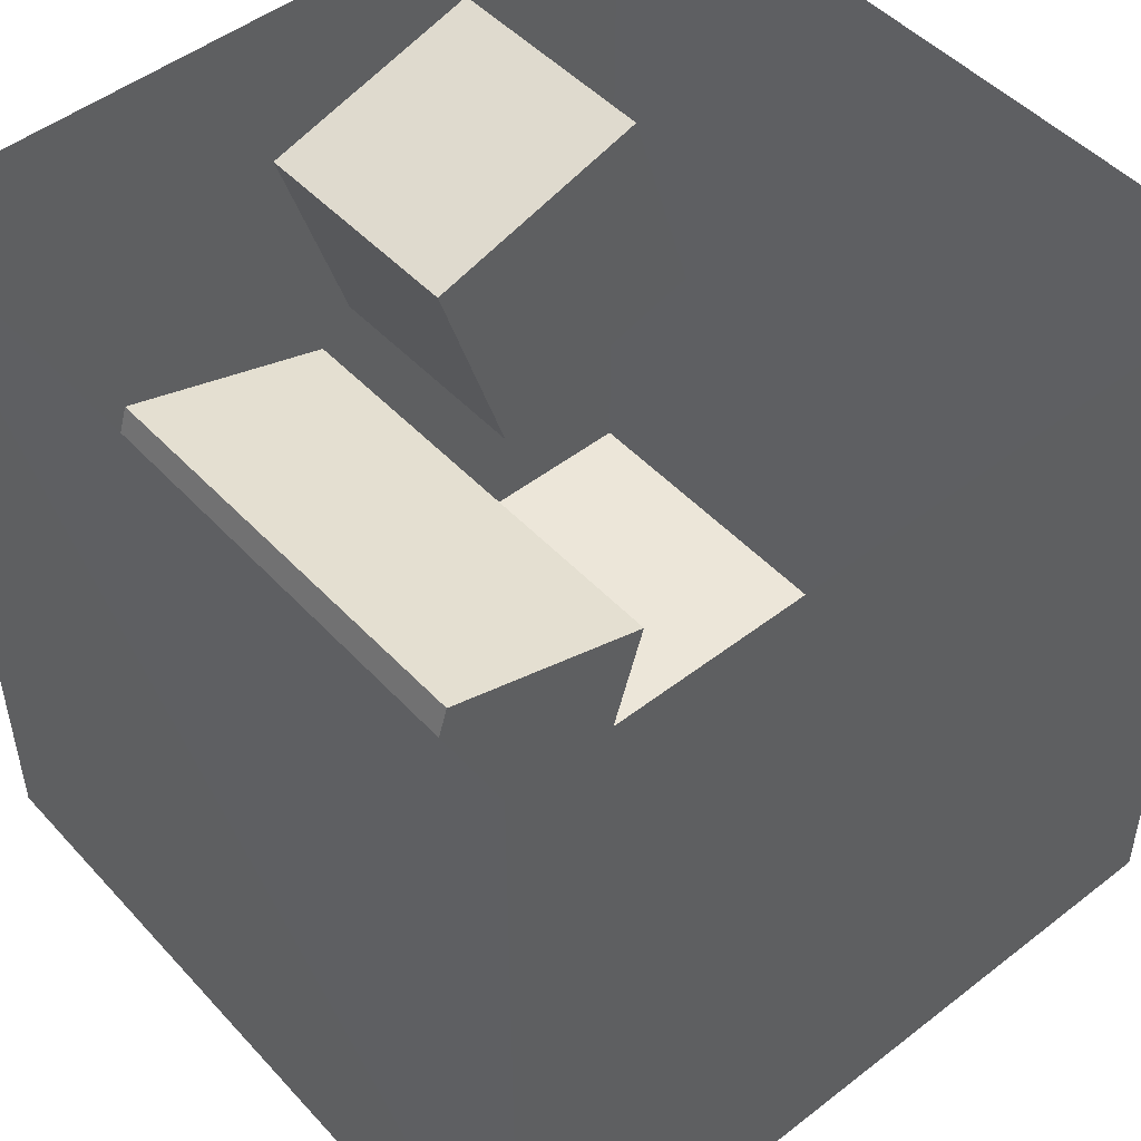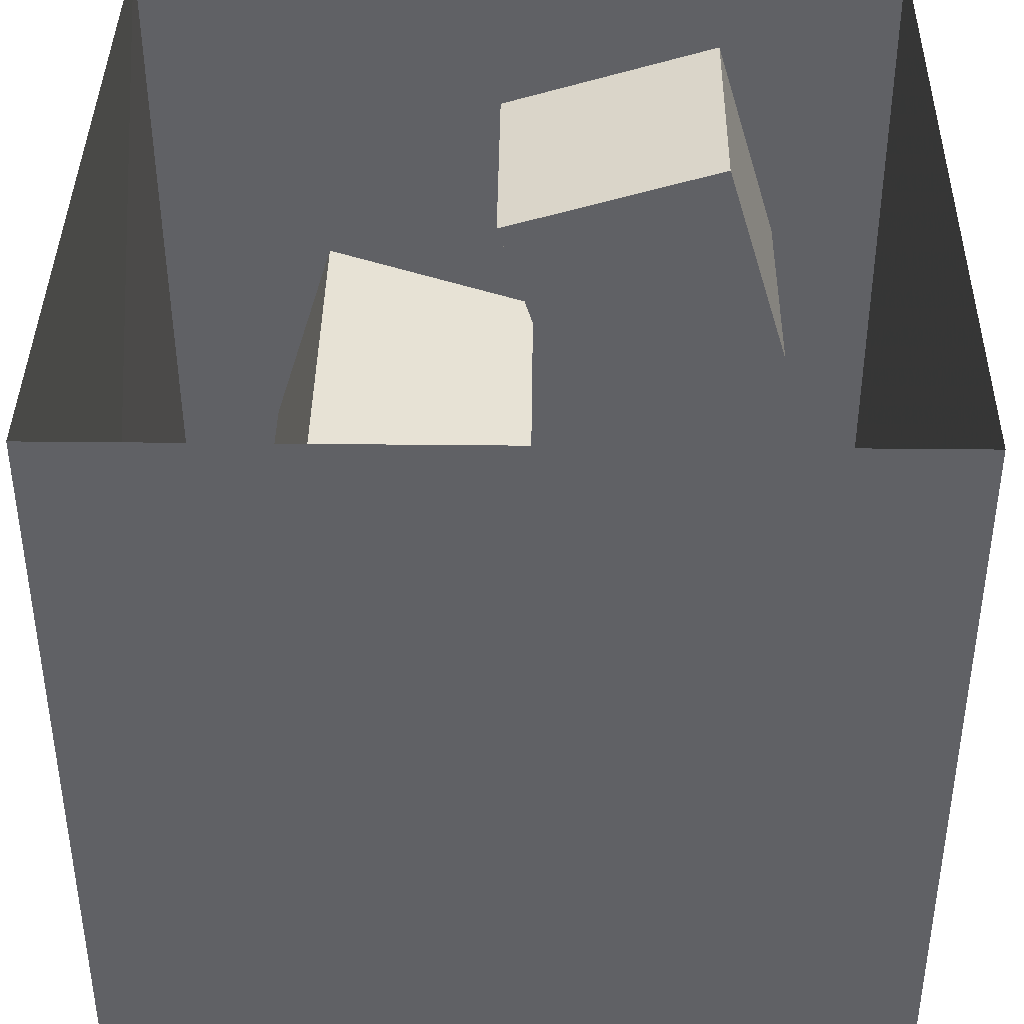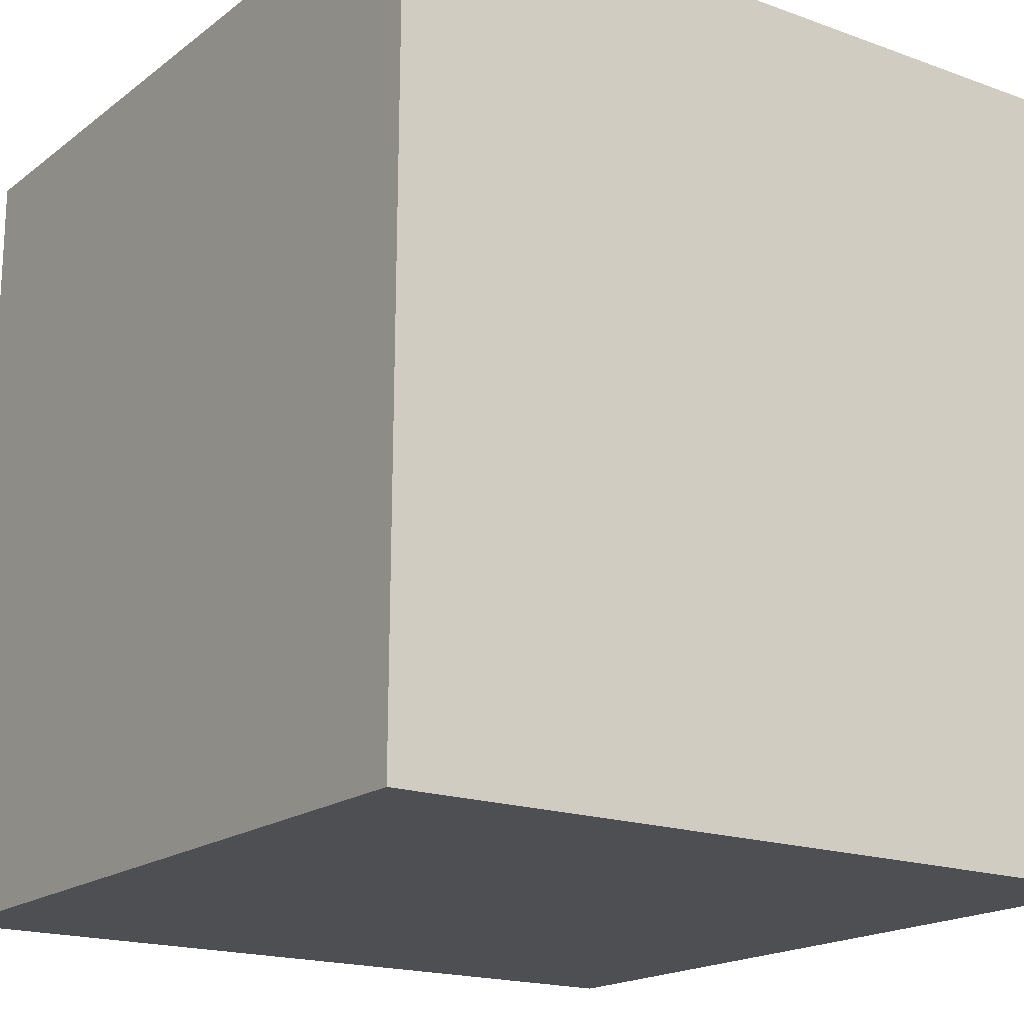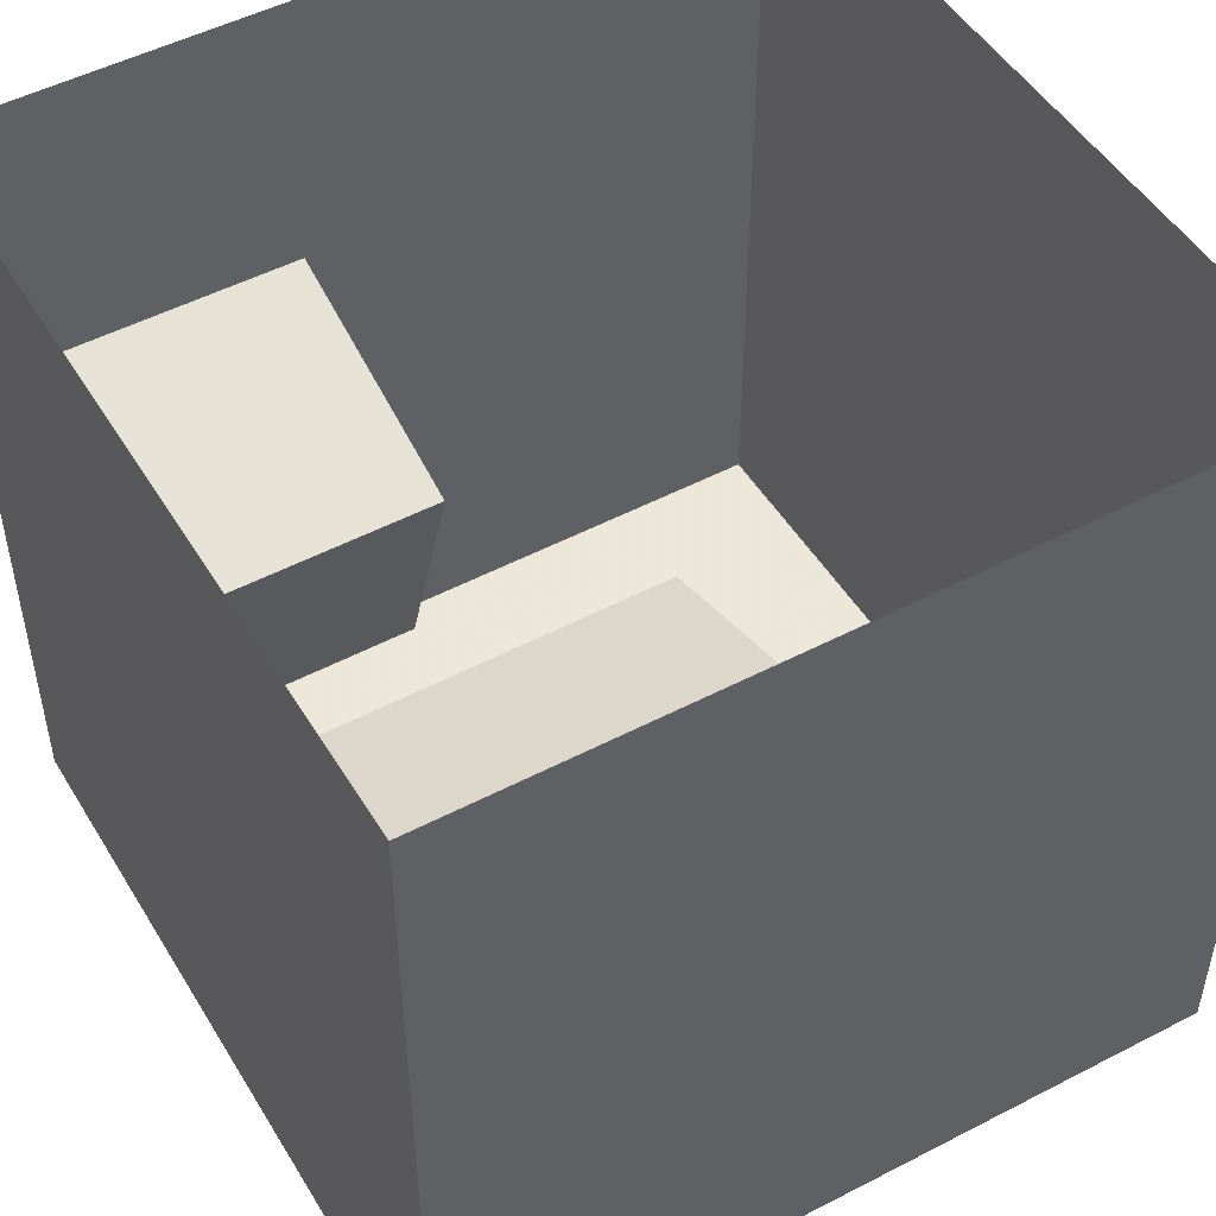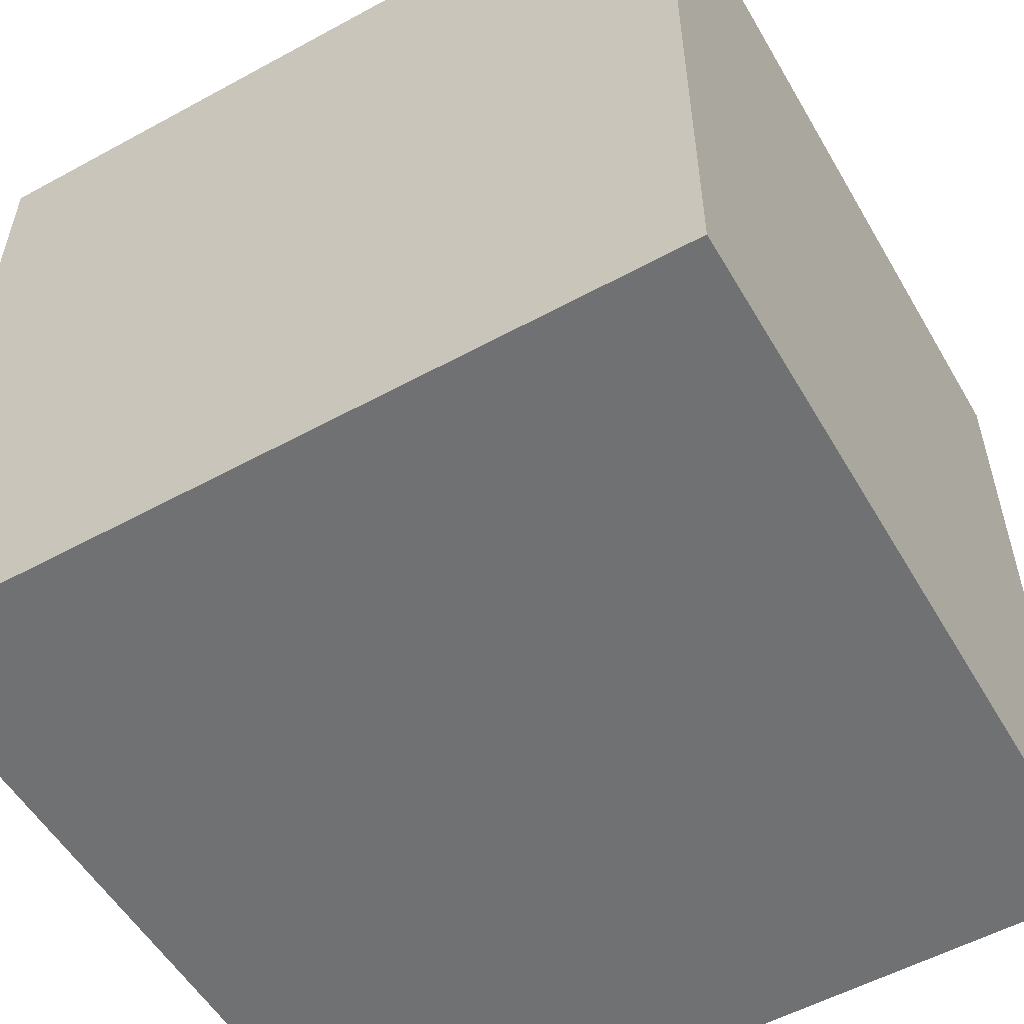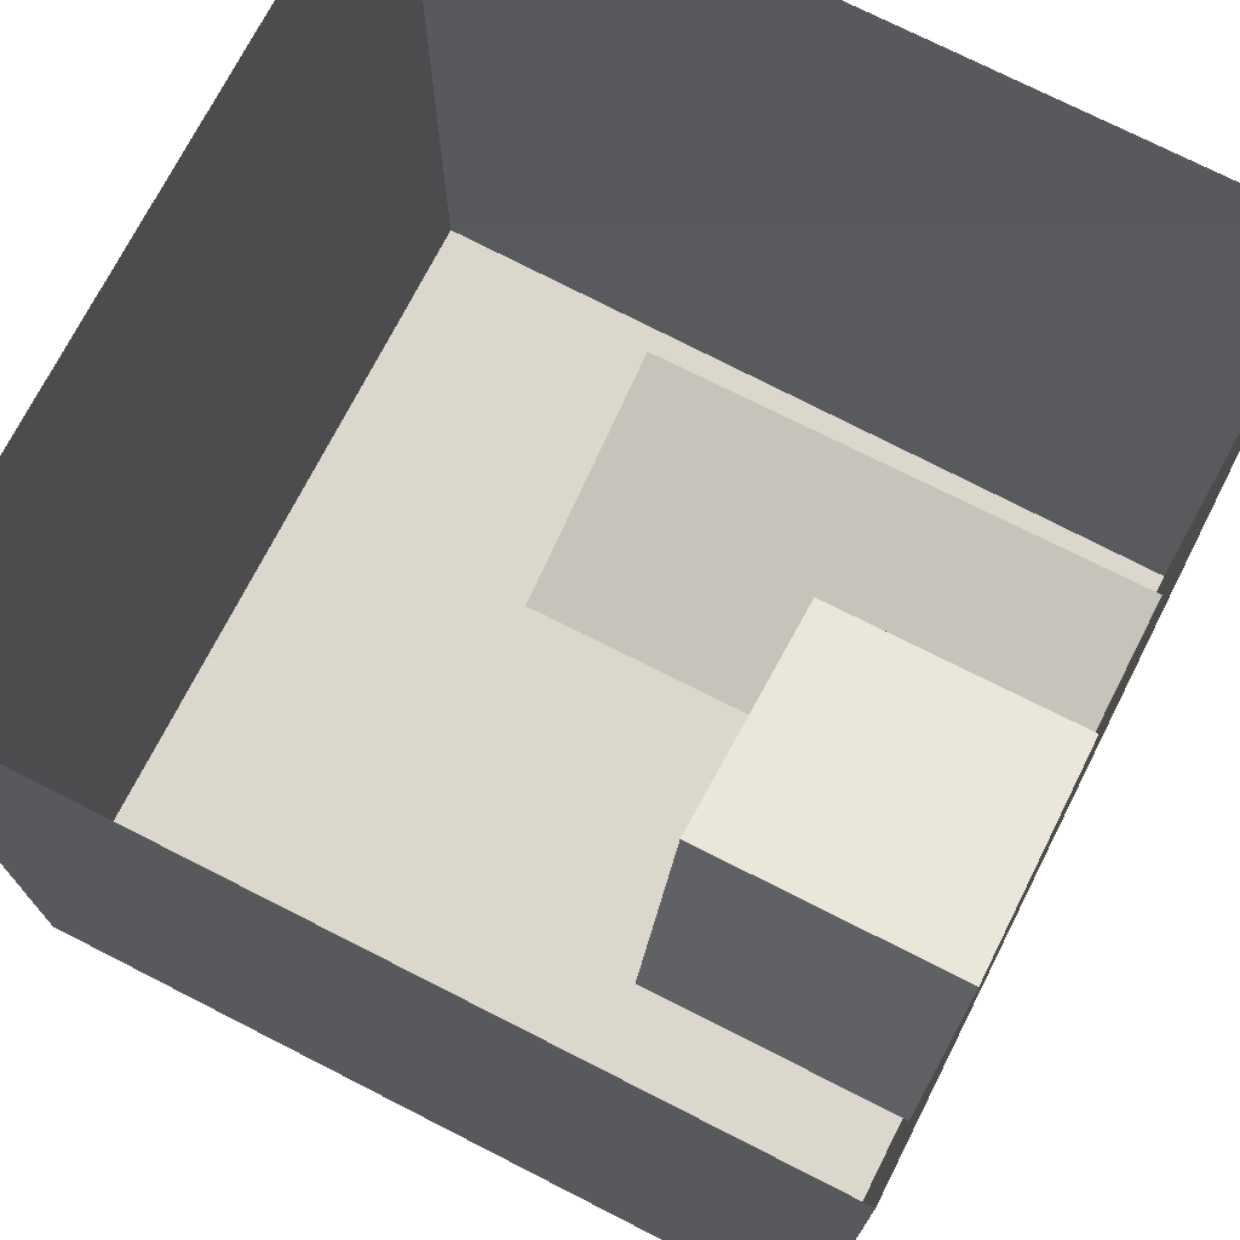
<metadata>
{"format":"obj","ext":"obj","renderer":"f3d","projection":"perspective","resolution":1024,"background":"white","views":[{"elev":48.8,"azim":139.2,"up":"+Z"},{"elev":40.1,"azim":-179.2,"up":"+Z"},{"elev":-18.2,"azim":54.7,"up":"+Z"},{"elev":49.5,"azim":59.7,"up":"+Z"},{"elev":-55.1,"azim":-150.1,"up":"+Z"},{"elev":72.8,"azim":-63.0,"up":"+Z"}]}
</metadata>
<code>
v 0.009789 0.3812 0.08084
v 0.00453 0.3812 0.08084
v 0.009789 0.3812 0.08548
v 0.00453 0.3812 0.08548
v 0.3863 -0.3856 0.3928
v -0.3897 -0.3859 0.3931
v 0.3815 -0.3859 -0.3922
v -0.39 -0.3862 -0.3919
v 0.3905 0.3848 0.3925
v 0.3902 0.3845 -0.3924
v -0.39 0.3845 0.3928
v -0.3903 0.3842 -0.3922
v -0.2074 -0.1538 0.3017
v 0.01721 -0.1538 0.2328
v -0.2748 -0.1539 0.07712
v -0.05306 -0.1539 0.01107
v -0.2747 -0.3855 0.07721
v -0.05298 -0.3855 0.01115
v -0.2073 -0.3854 0.3018
v 0.01729 -0.3854 0.2329
v 0.2038 0.0776 0.04599
v 0.2725 0.07755 -0.1772
v -0.01805 0.0775 -0.02271
v 0.05065 0.07744 -0.2473
v -0.01789 -0.3857 -0.02255
v 0.05081 -0.3858 -0.2472
v 0.2039 -0.3856 0.04616
v 0.2726 -0.3857 -0.1771
f 14 16 15
f 14 15 13
f 16 18 17
f 16 17 15
f 18 20 19
f 18 19 17
f 20 14 13
f 20 13 19
f 20 18 16
f 20 16 14
f 13 15 17
f 13 17 19
f 22 24 23
f 22 23 21
f 24 26 25
f 24 25 23
f 26 28 27
f 26 27 25
f 28 22 21
f 28 21 27
f 28 26 24
f 28 24 22
f 21 23 25
f 21 25 27
f 11 6 8
f 11 8 12
f 3 4 2
f 3 2 1
f 7 8 6
f 7 6 5
f 11 12 10
f 11 10 9
f 10 12 8
f 10 8 7
f 10 7 5
f 10 5 9

</code>
